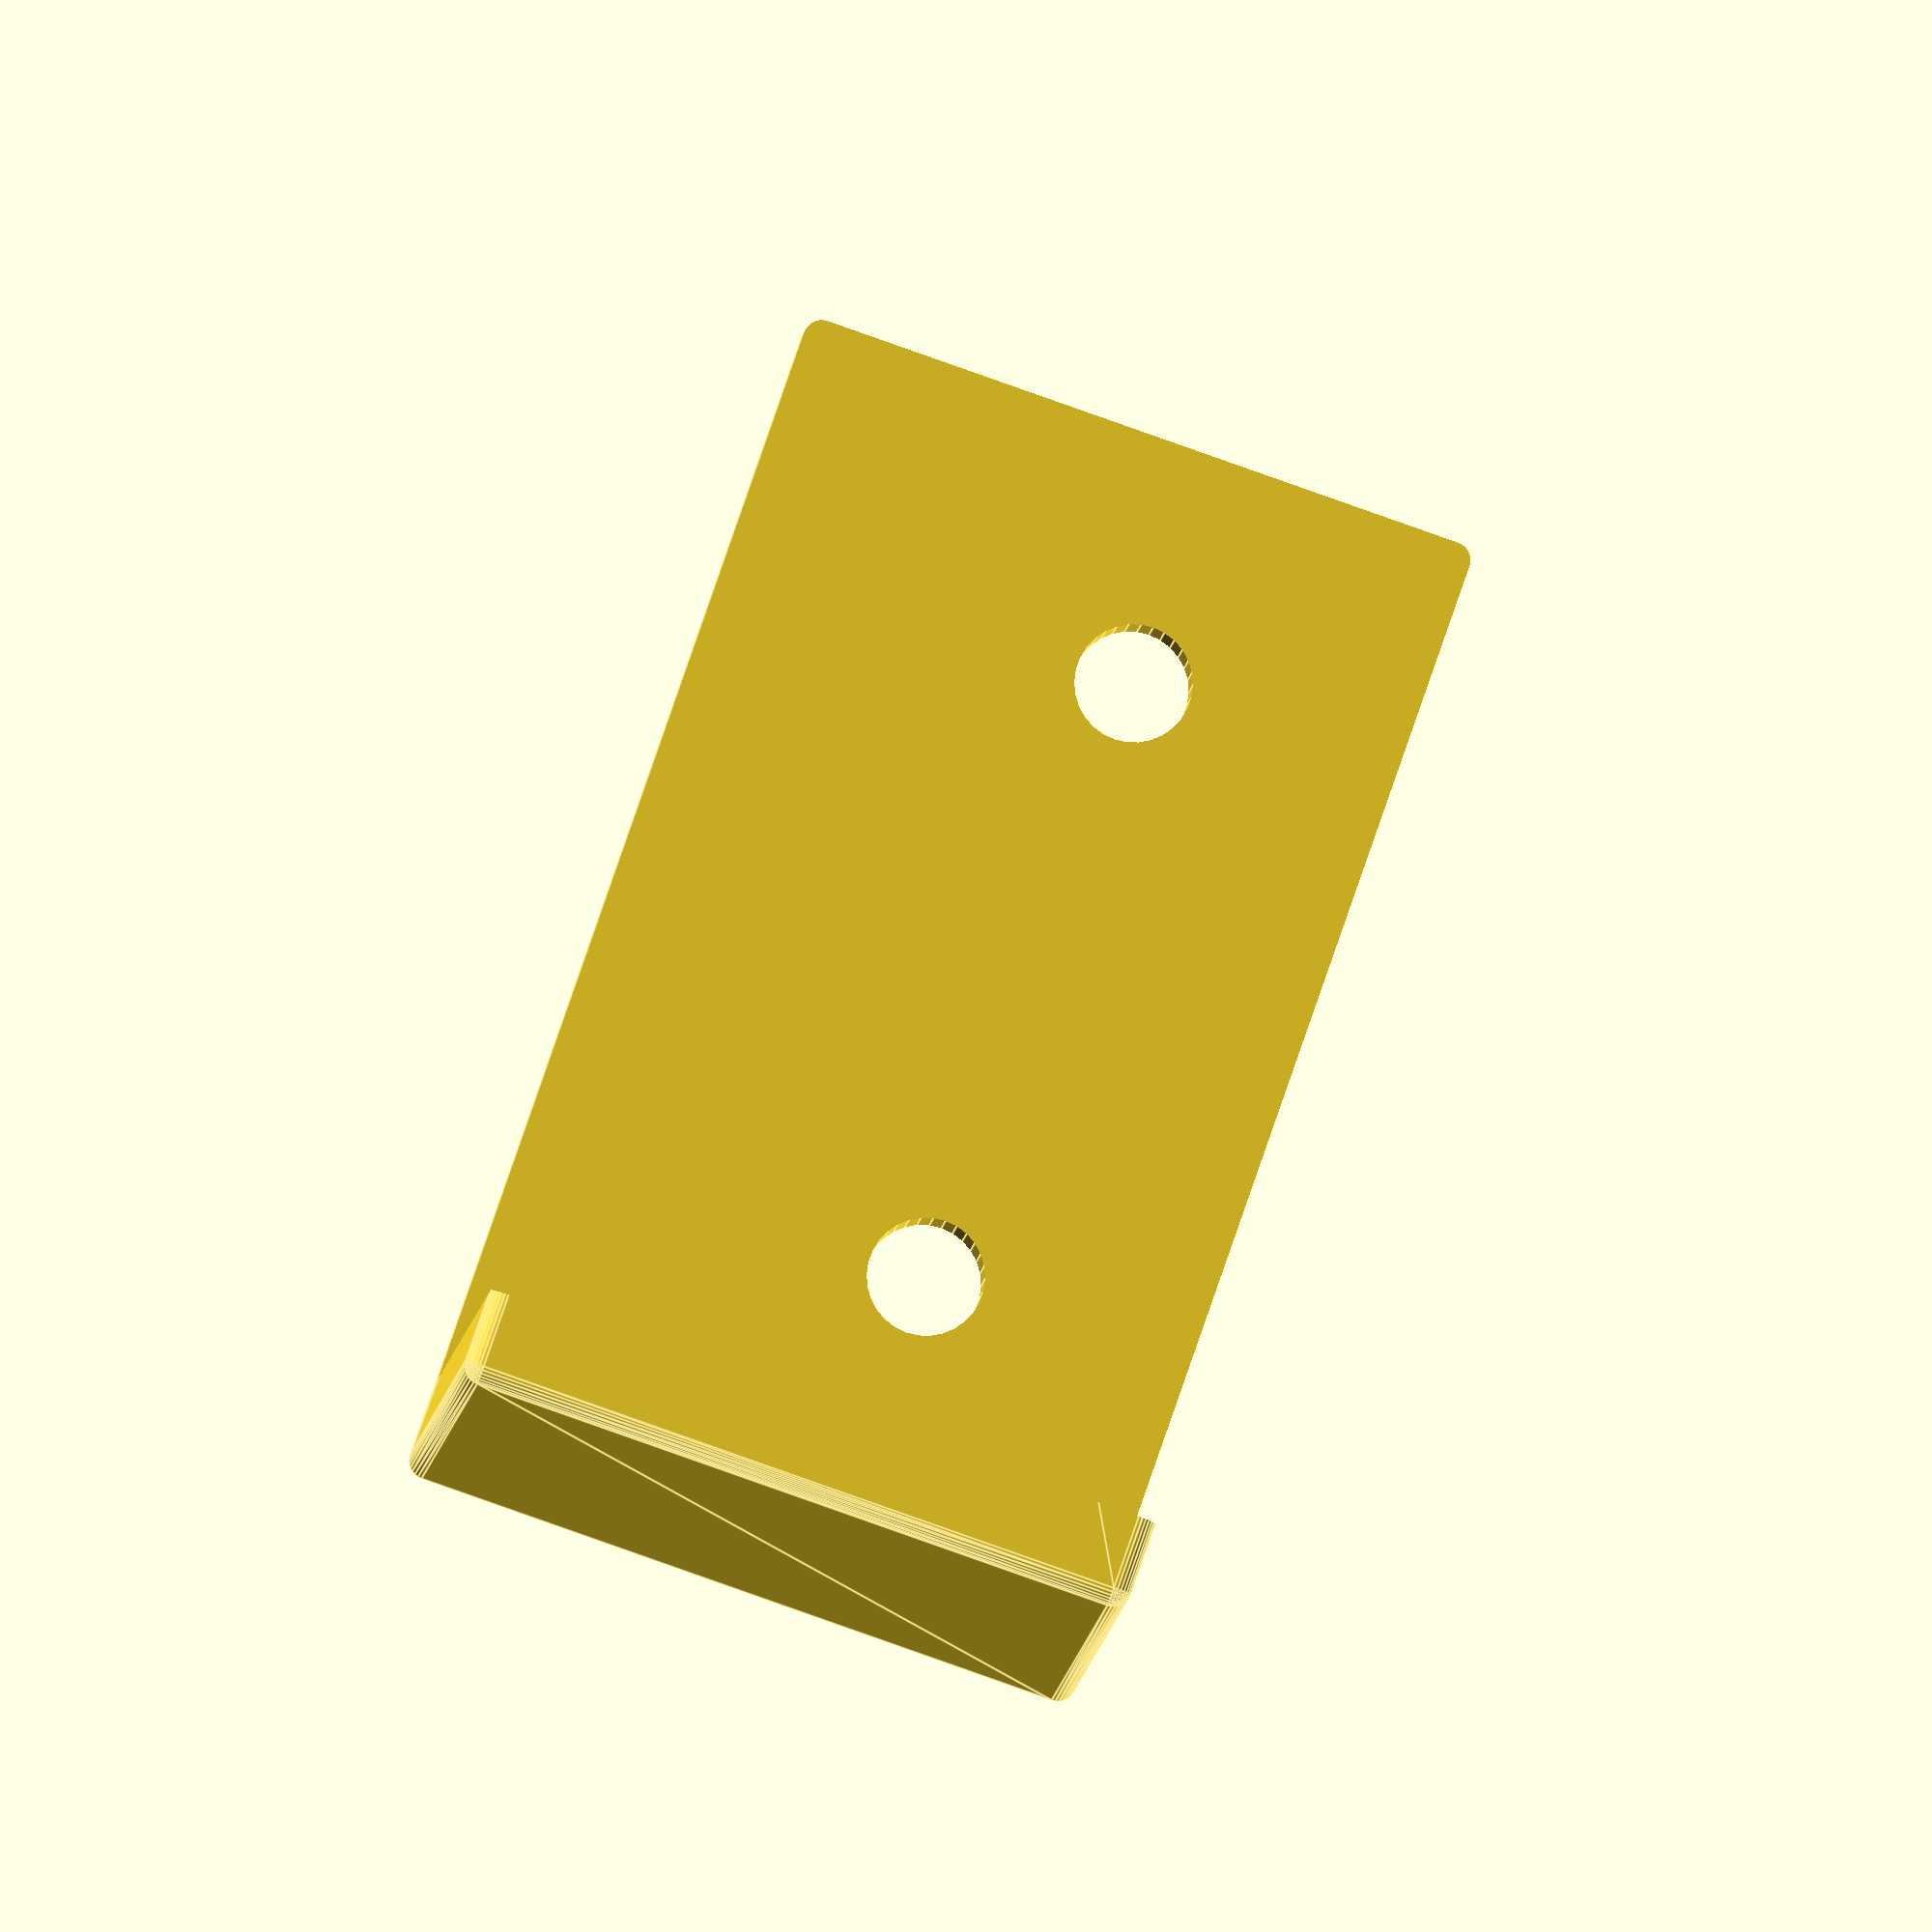
<openscad>
wt = 3;
$fn = 30;
top_height = 11;
bottom_height = 7;
x_dim = 29;
difference(){
  
  minkowski(){
    translate([0,-wt,-bottom_height])cube([x_dim+wt,30+wt,top_height+bottom_height]);
     sphere(r=0.5);
  }
  
  union(){
  translate([-1,-1,-bottom_height-1])cube([x_dim+2,32,top_height+bottom_height+2]);

  translate([6,-10,0])rotate([-90,0,0])cylinder(r=1.6,100);
  translate([6+17,-10,0])rotate([-90,0,0])cylinder(r=1.6,100);

  }

}

</openscad>
<views>
elev=267.0 azim=352.1 roll=109.4 proj=o view=edges
</views>
